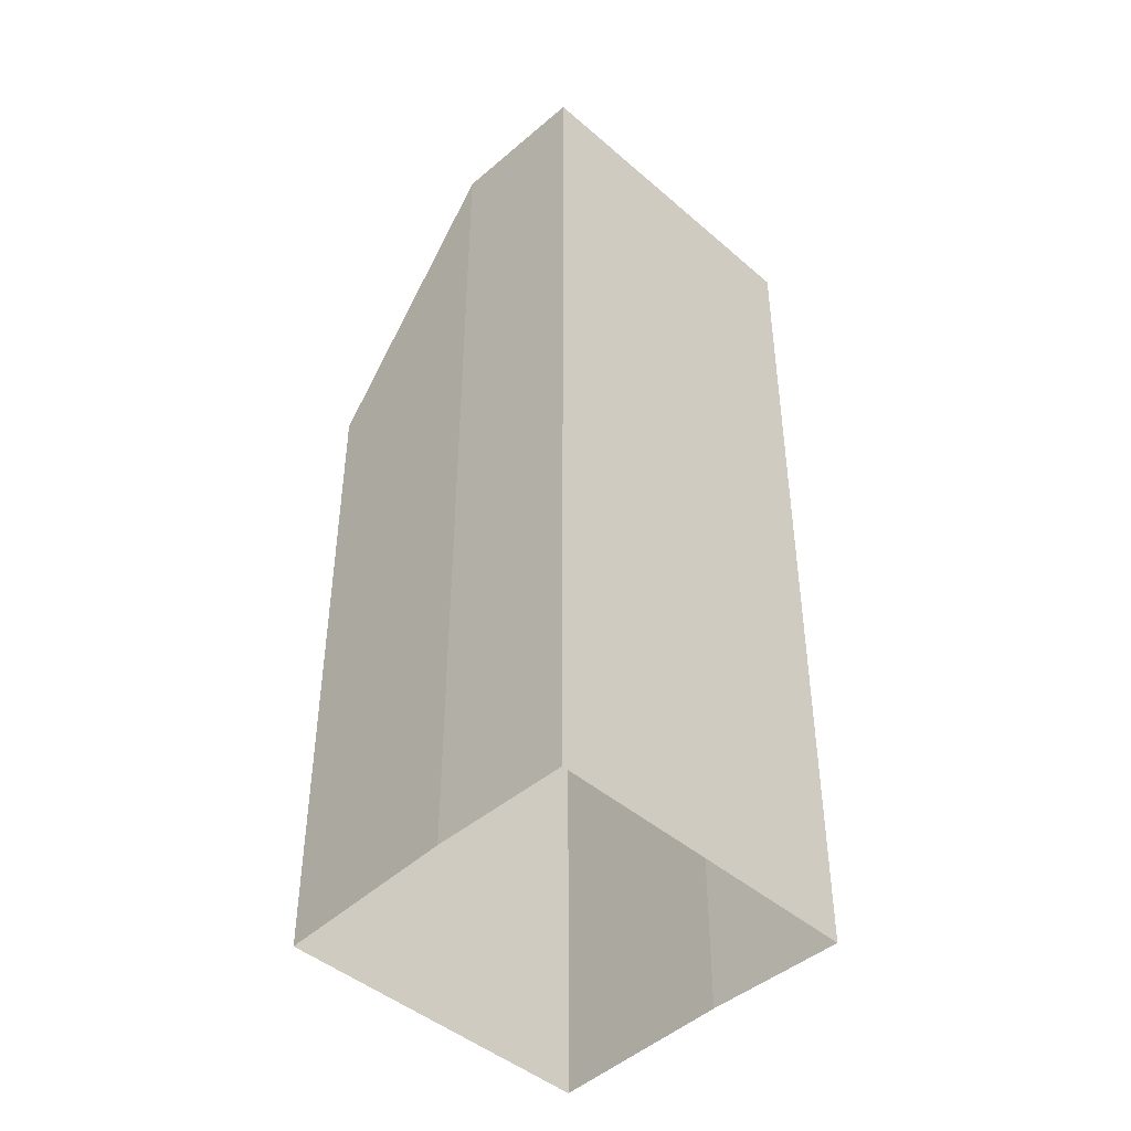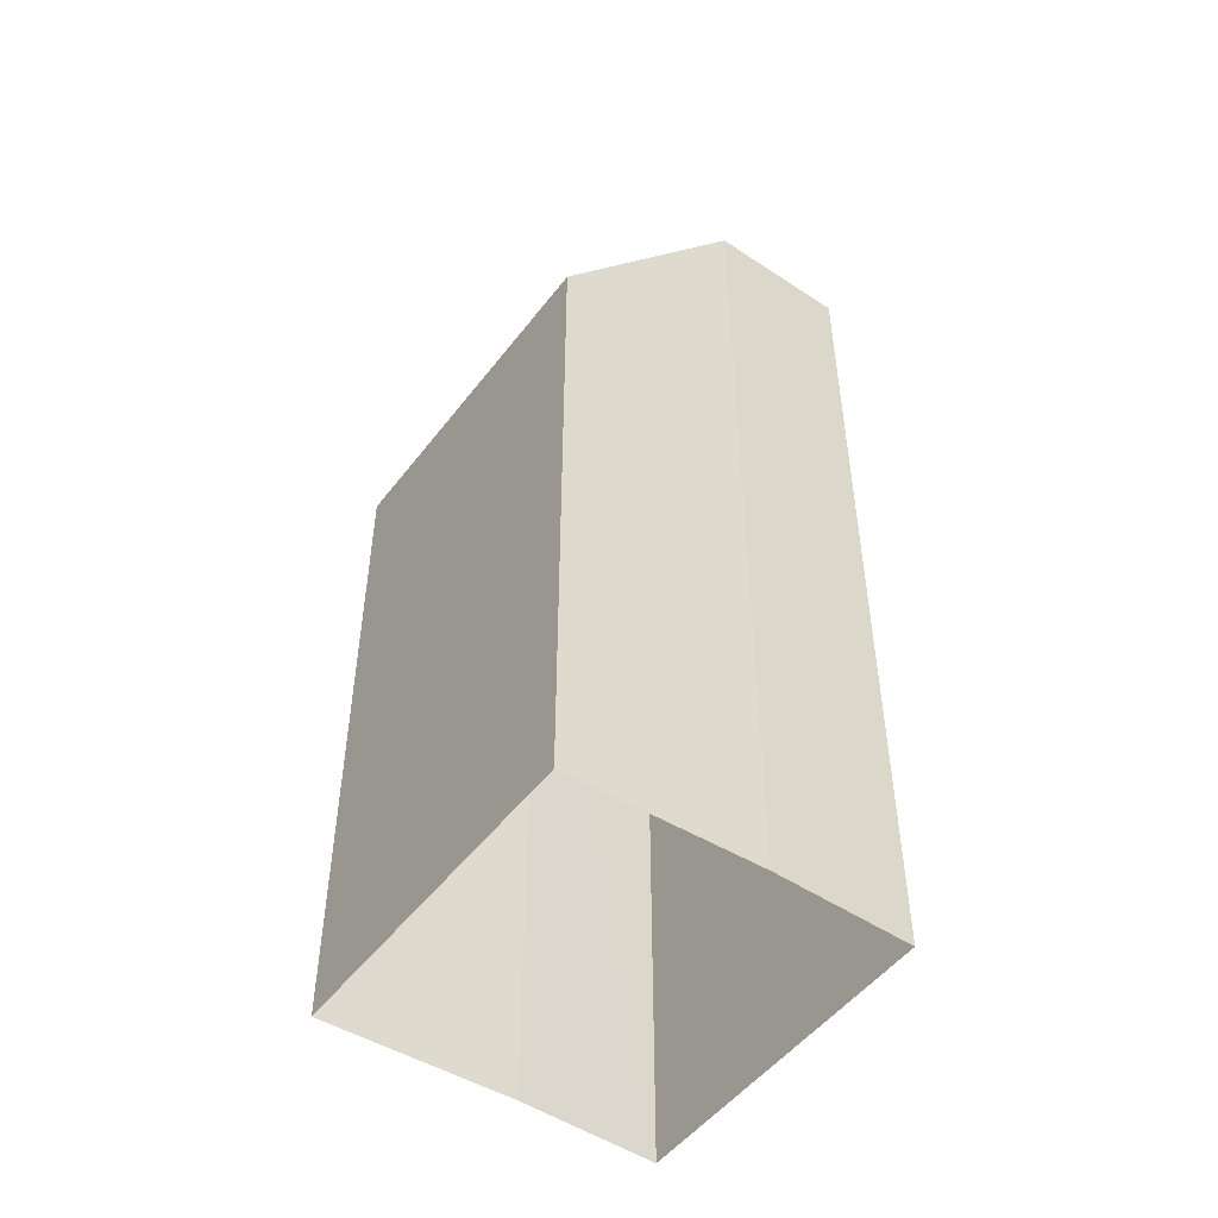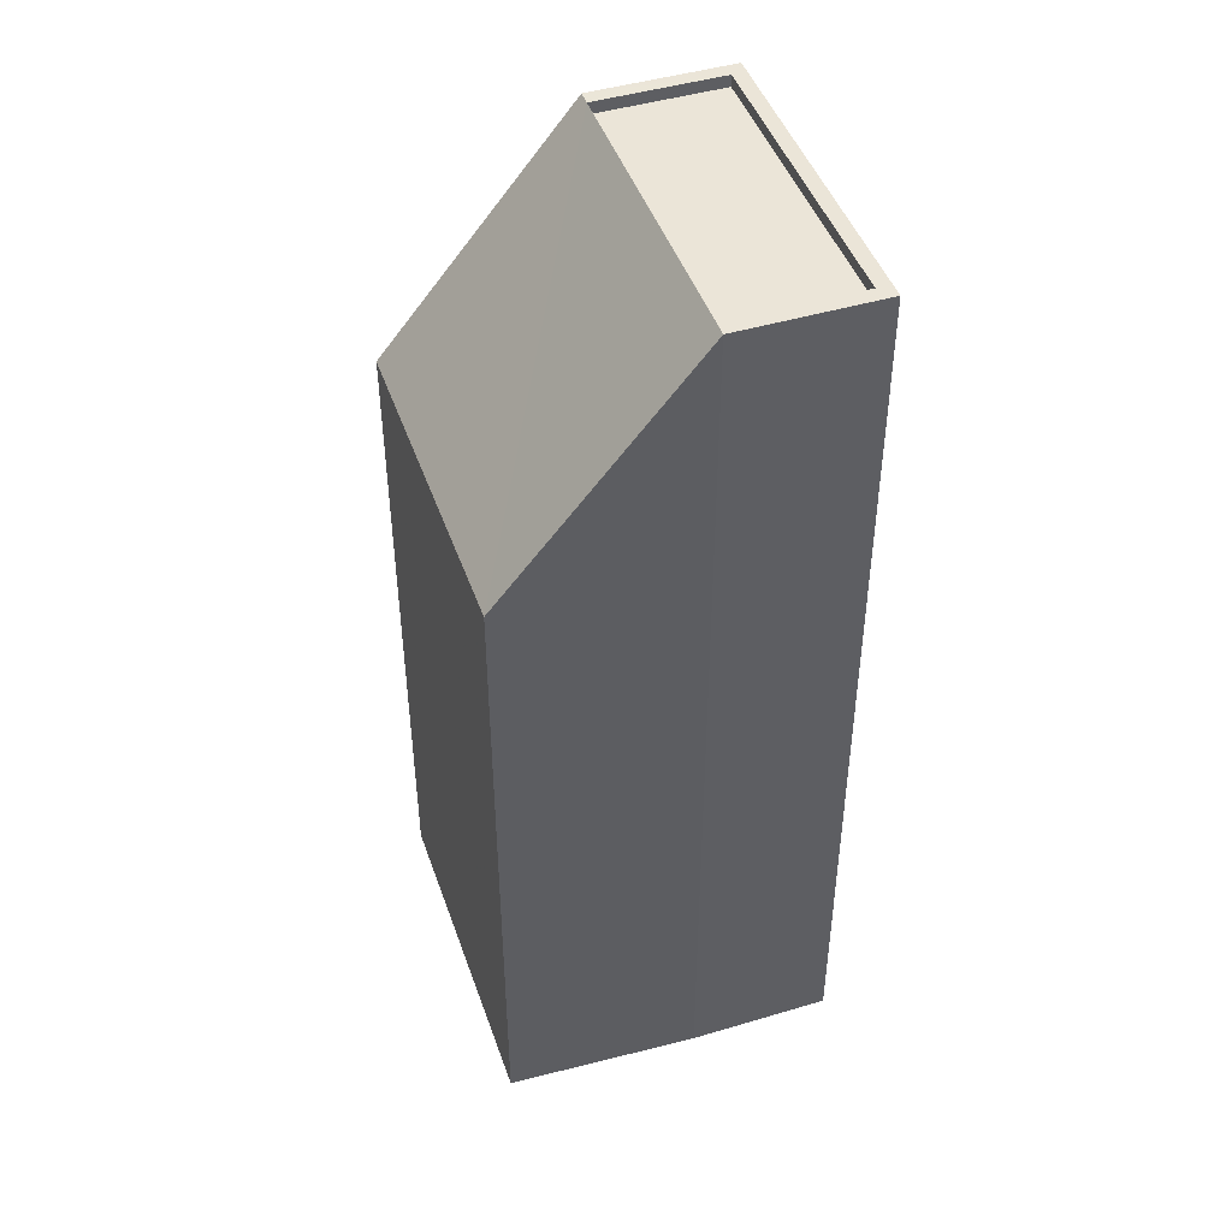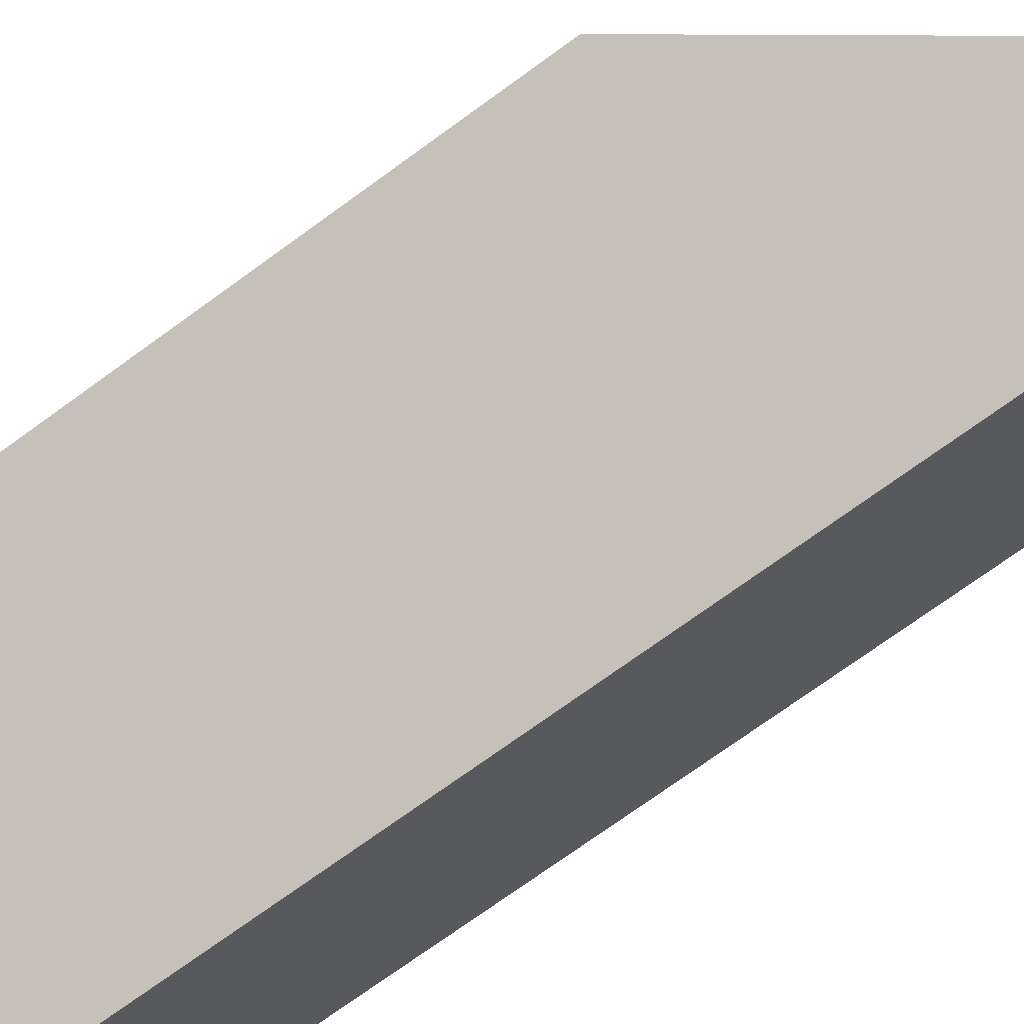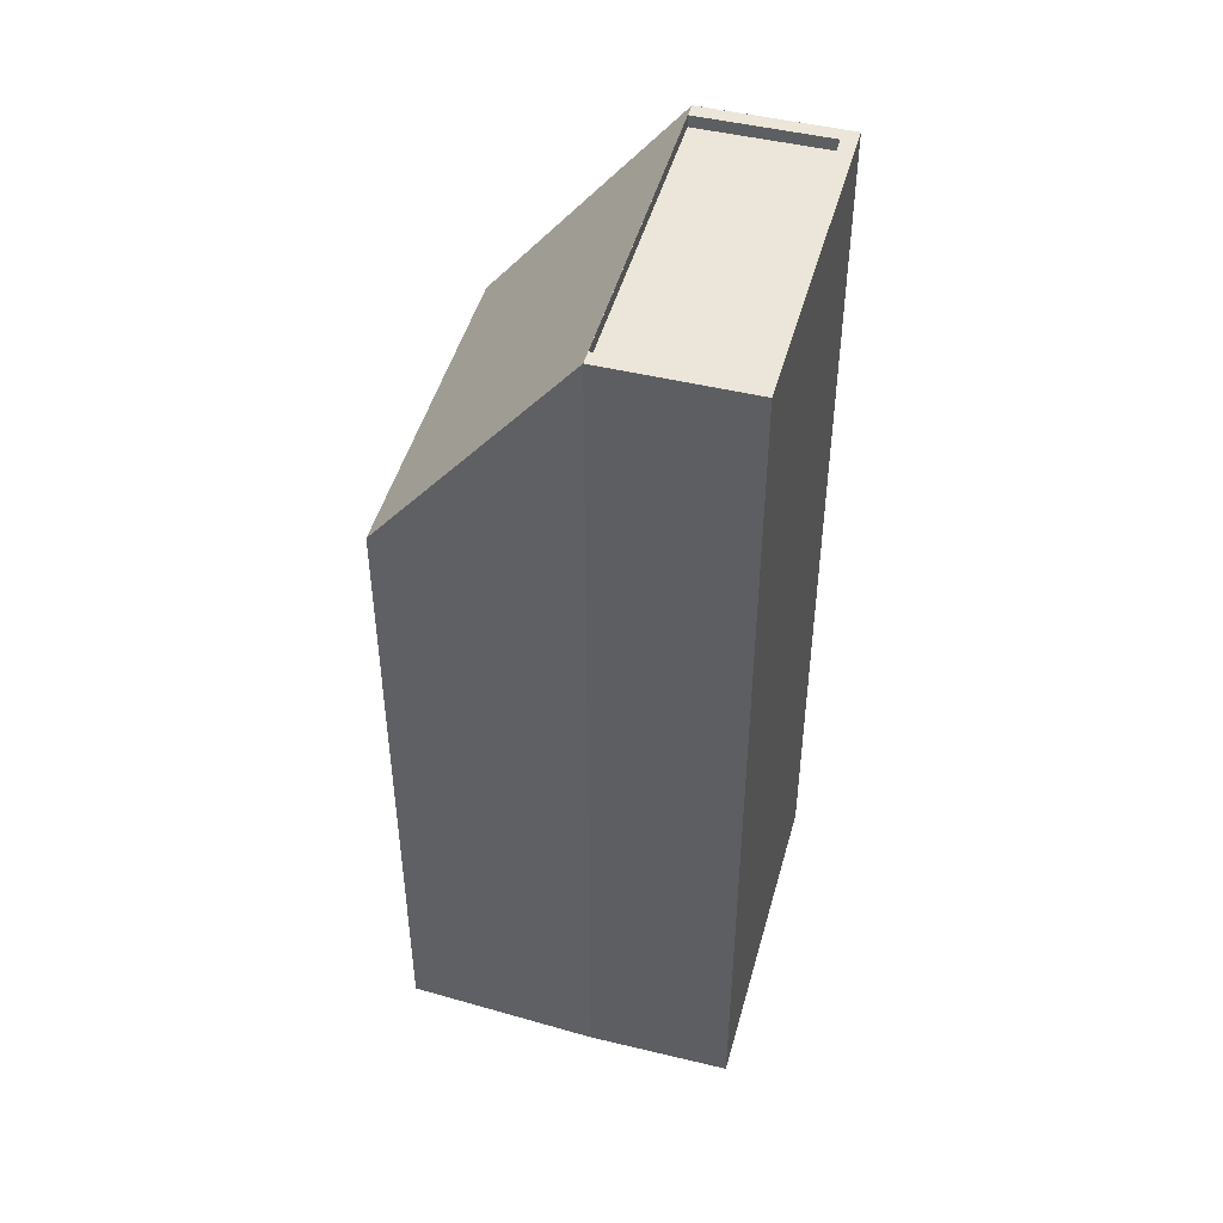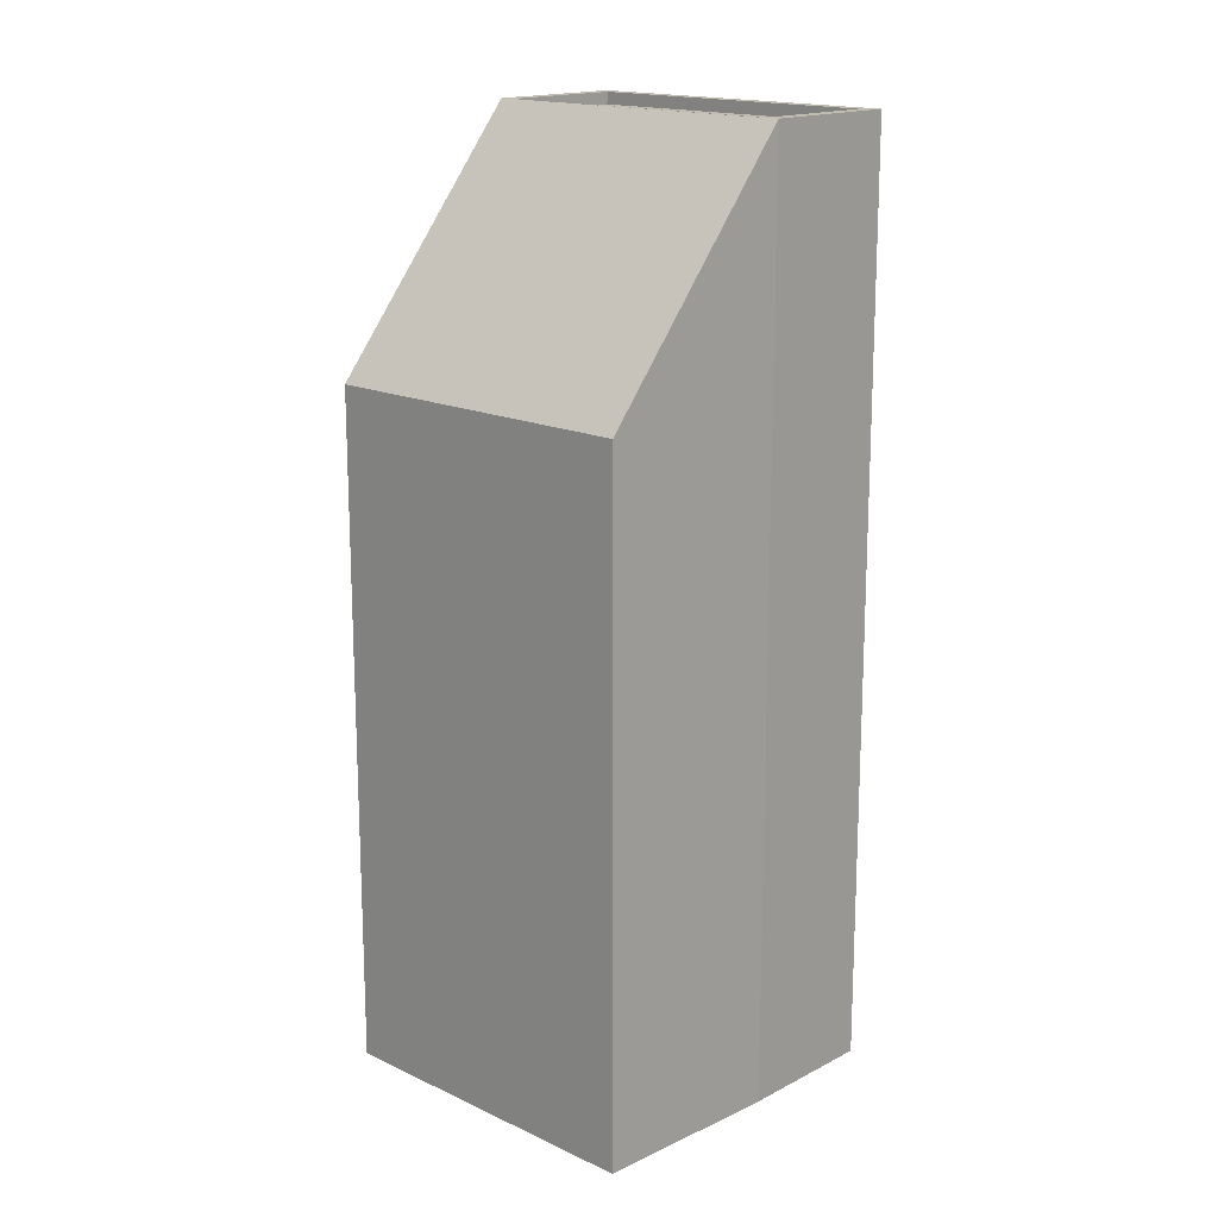
<metadata>
{"format":"obj","ext":"obj","renderer":"f3d","projection":"perspective","resolution":1024,"background":"white","views":[{"elev":-44.8,"azim":14.4,"up":"+Z"},{"elev":-50.4,"azim":-66.4,"up":"+Z"},{"elev":45.9,"azim":-49.3,"up":"+Z"},{"elev":-74.3,"azim":-54.1,"up":"+Y"},{"elev":47.5,"azim":-15.2,"up":"+Z"},{"elev":16.6,"azim":-76.9,"up":"+Z"}]}
</metadata>
<code>
v -7101 -3.766e+04 21.24
v -7101 -3.766e+04 20.99
v -7099 -3.767e+04 20.99
v -7099 -3.767e+04 21.24
v -7102 -3.767e+04 20.99
v -7102 -3.767e+04 21.24
v -7105 -3.767e+04 20.99
v -7105 -3.767e+04 21.24
v -7099 -3.767e+04 21.24
v -7099 -3.767e+04 2.026
v -7101 -3.766e+04 21.24
v -7101 -3.766e+04 21.24
v -7101 -3.766e+04 2.027
v -7102 -3.767e+04 21.24
v -7102 -3.767e+04 2.026
v -7105 -3.767e+04 21.24
v -7105 -3.767e+04 2.027
v -7108 -3.767e+04 16.11
v -7105 -3.766e+04 2.028
v -7108 -3.767e+04 2.029
v -7105 -3.766e+04 16.11
v -7105 -3.767e+04 21.24
f 20 13 17
f 17 13 15
f 19 13 20
f 15 13 10
f 1 2 3
f 4 1 3
f 4 3 5
f 6 4 5
f 6 5 7
f 8 6 7
f 9 10 11
f 9 11 12
f 10 13 11
f 9 14 15
f 10 9 15
f 14 16 17
f 15 14 17
f 11 1 12
f 18 19 20
f 18 21 19
f 21 13 19
f 21 11 13
f 17 18 20
f 16 22 18
f 17 16 18
f 2 1 7
f 8 22 16
f 7 1 8
f 1 22 8
f 5 3 2
f 7 5 2
f 14 9 4
f 4 9 12
f 16 14 6
f 16 6 8
f 4 12 1
f 6 14 4
f 18 1 21
f 21 1 11
f 22 1 18

</code>
